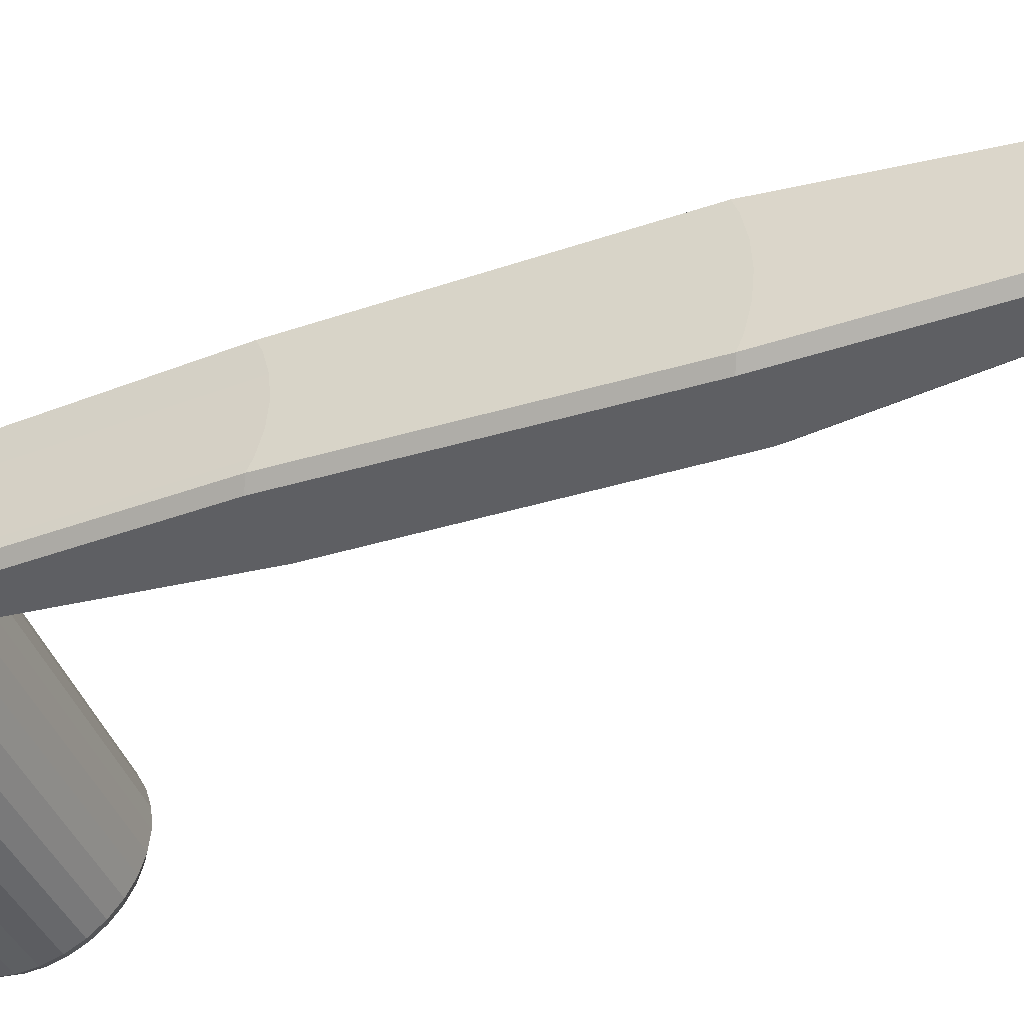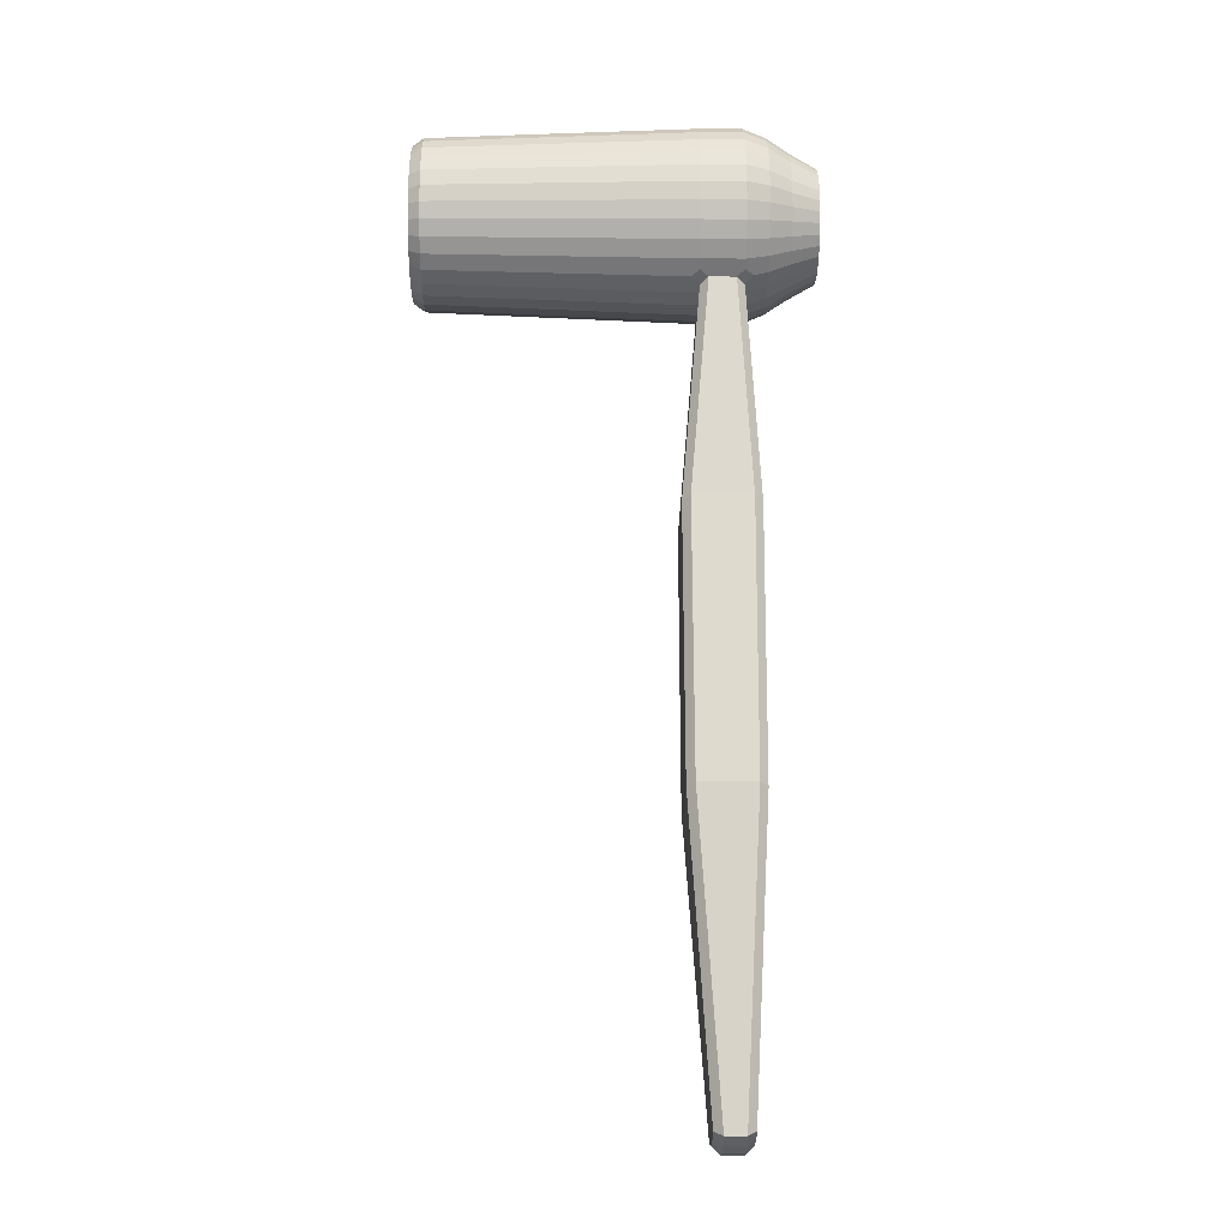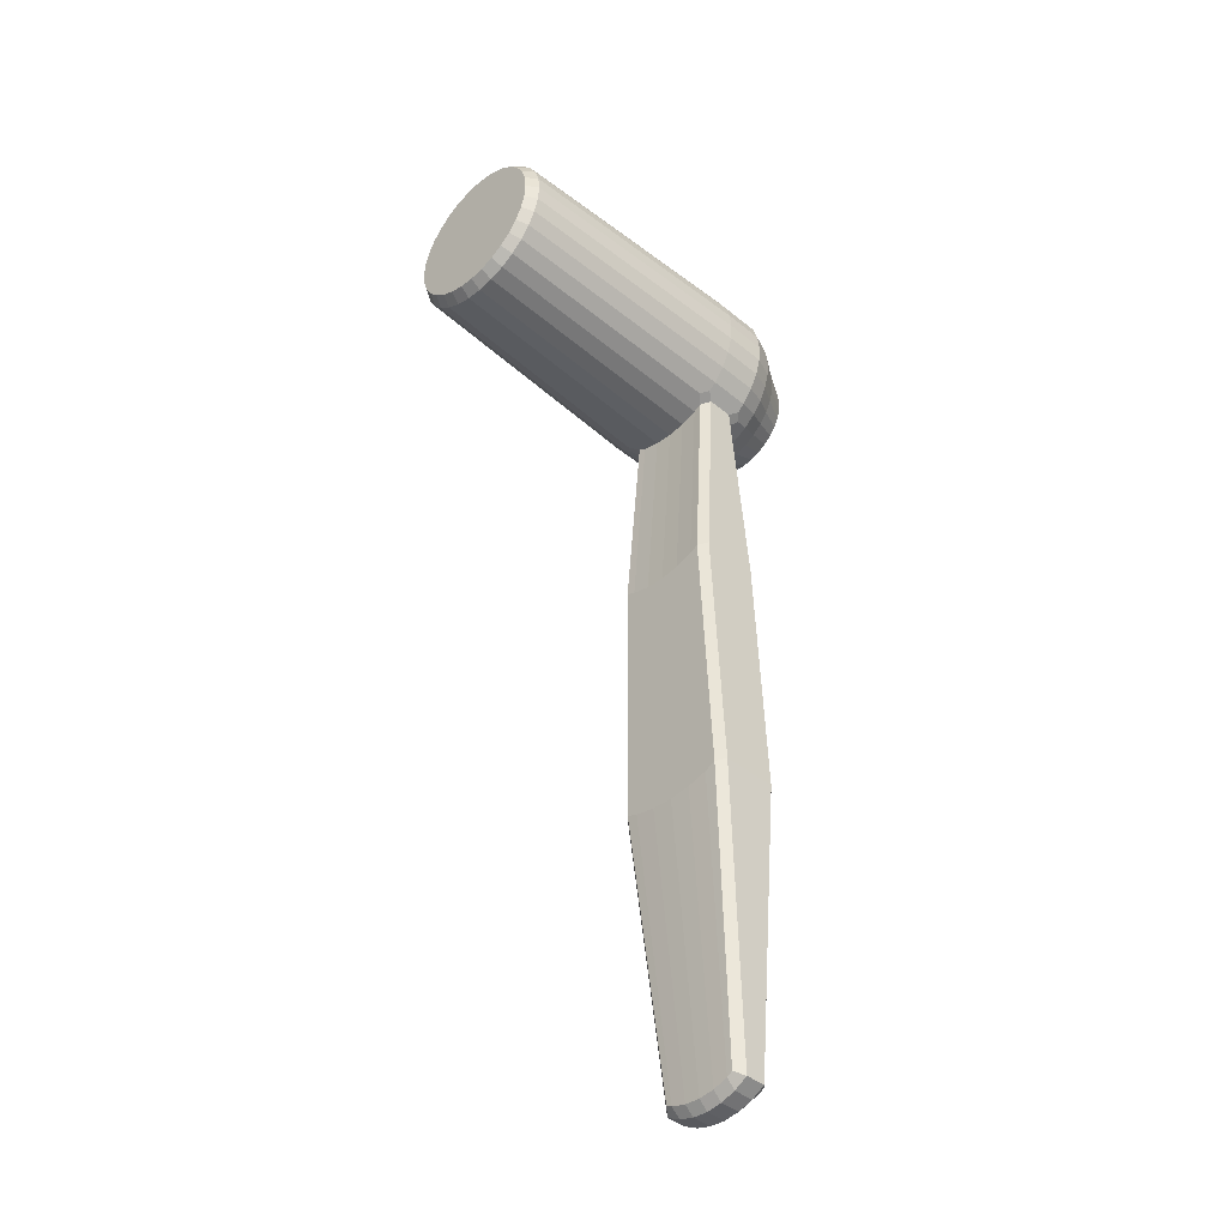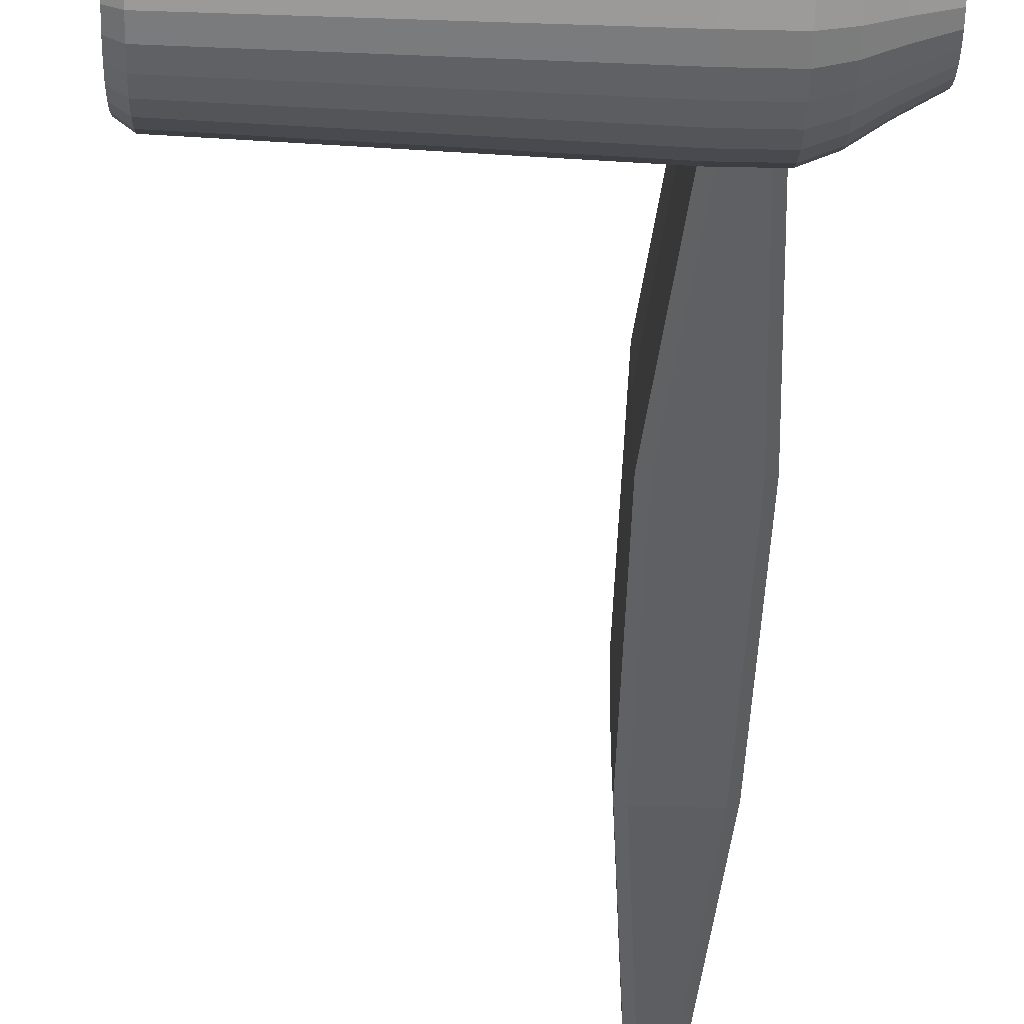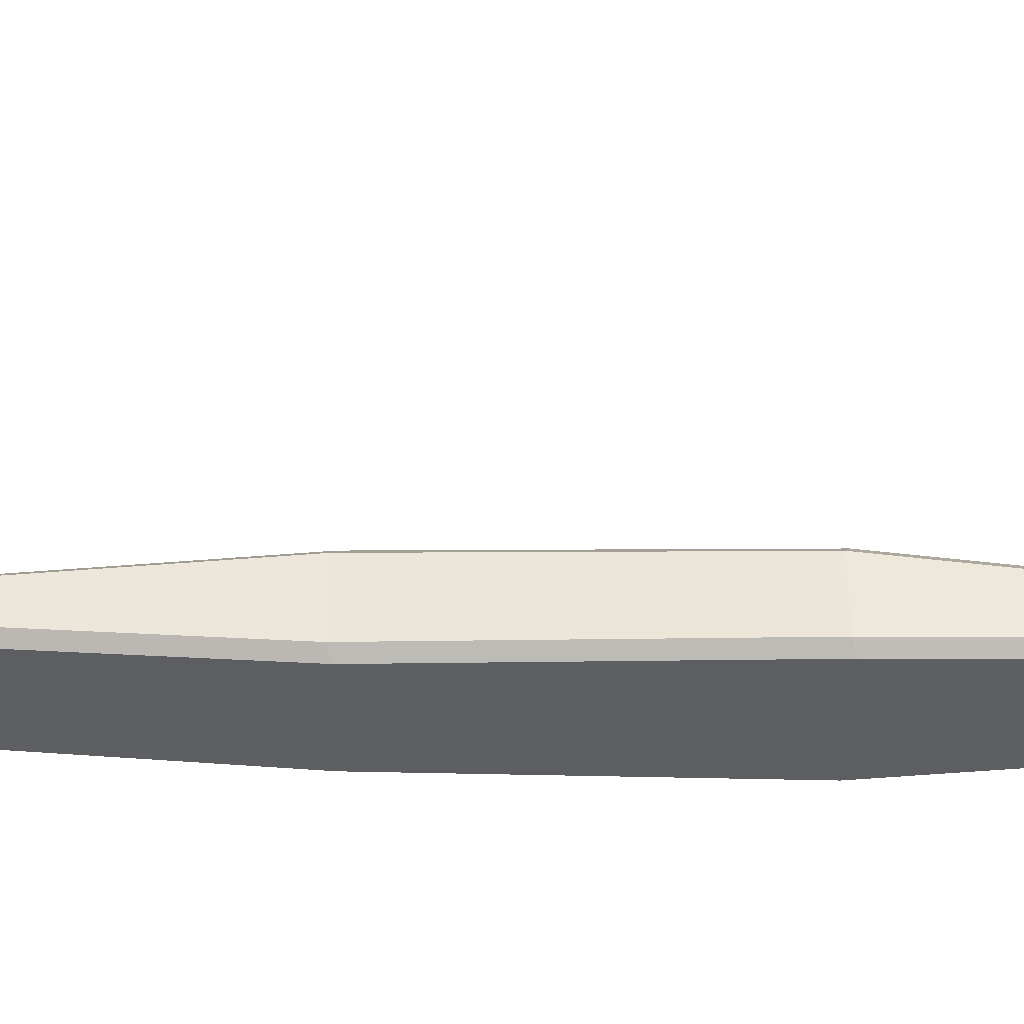
<metadata>
{"format":"obj","ext":"obj","renderer":"f3d","projection":"perspective","resolution":1024,"background":"white","views":[{"elev":-41.3,"azim":112.4,"up":"+Y"},{"elev":-16.3,"azim":-0.6,"up":"+Z"},{"elev":-42.3,"azim":-44.3,"up":"+Z"},{"elev":-40.7,"azim":-1.5,"up":"+Y"},{"elev":50.7,"azim":89.9,"up":"+Y"}]}
</metadata>
<code>
o Cylindre.038
v 4.945 5.491 -1.308
v 4.945 5.501 -1.308
v 4.945 5.51 -1.305
v 4.945 5.525 -1.295
v 4.945 5.531 -1.288
v 4.945 5.536 -1.28
v 4.945 5.538 -1.271
v 4.945 5.539 -1.262
v 4.945 5.539 -1.252
v 4.945 5.536 -1.244
v 4.945 5.532 -1.235
v 4.945 5.526 -1.228
v 4.945 5.519 -1.222
v 4.945 5.511 -1.218
v 4.945 5.502 -1.215
v 4.945 5.493 -1.214
v 4.945 5.484 -1.215
v 4.945 5.475 -1.217
v 4.945 5.466 -1.221
v 4.945 5.459 -1.227
v 4.945 5.453 -1.234
v 4.945 5.449 -1.242
v 4.945 5.446 -1.251
v 4.945 5.445 -1.26
v 4.945 5.446 -1.27
v 4.945 5.448 -1.278
v 4.945 5.452 -1.287
v 4.945 5.458 -1.294
v 4.945 5.473 -1.304
v 4.945 5.482 -1.307
v 4.967 5.482 -1.307
v 4.967 5.491 -1.308
v 4.967 5.473 -1.304
v 4.967 5.458 -1.294
v 4.967 5.452 -1.287
v 4.967 5.448 -1.278
v 4.967 5.446 -1.27
v 4.967 5.445 -1.26
v 4.967 5.446 -1.251
v 4.967 5.449 -1.242
v 4.967 5.453 -1.234
v 4.967 5.459 -1.227
v 4.967 5.466 -1.221
v 4.967 5.475 -1.217
v 4.967 5.484 -1.215
v 4.967 5.493 -1.214
v 4.967 5.502 -1.215
v 4.967 5.511 -1.218
v 4.967 5.519 -1.222
v 4.967 5.526 -1.228
v 4.967 5.532 -1.235
v 4.967 5.536 -1.244
v 4.967 5.539 -1.252
v 4.967 5.539 -1.262
v 4.967 5.538 -1.271
v 4.967 5.536 -1.28
v 4.967 5.531 -1.288
v 4.967 5.525 -1.295
v 4.967 5.51 -1.305
v 4.967 5.501 -1.308
v 4.978 5.483 -1.303
v 4.978 5.491 -1.304
v 4.978 5.475 -1.3
v 4.978 5.468 -1.296
v 4.978 5.461 -1.291
v 4.978 5.456 -1.284
v 4.978 5.452 -1.277
v 4.978 5.45 -1.269
v 4.978 5.449 -1.26
v 4.978 5.45 -1.252
v 4.978 5.453 -1.244
v 4.978 5.457 -1.237
v 4.978 5.462 -1.23
v 4.978 5.469 -1.225
v 4.978 5.476 -1.221
v 4.978 5.484 -1.219
v 4.978 5.493 -1.218
v 4.978 5.501 -1.219
v 4.978 5.509 -1.222
v 4.978 5.516 -1.226
v 4.978 5.523 -1.231
v 4.978 5.528 -1.238
v 4.978 5.532 -1.245
v 4.978 5.534 -1.253
v 4.978 5.535 -1.262
v 4.978 5.534 -1.27
v 4.978 5.532 -1.278
v 4.978 5.527 -1.285
v 4.978 5.522 -1.292
v 4.978 5.515 -1.297
v 4.978 5.508 -1.301
v 4.978 5.5 -1.303
v 4.989 5.485 -1.296
v 4.989 5.492 -1.297
v 4.989 5.478 -1.294
v 4.989 5.472 -1.29
v 4.989 5.466 -1.286
v 4.989 5.462 -1.28
v 4.989 5.459 -1.274
v 4.989 5.457 -1.267
v 4.989 5.456 -1.26
v 4.989 5.457 -1.254
v 4.989 5.459 -1.247
v 4.989 5.463 -1.241
v 4.989 5.467 -1.235
v 4.989 5.473 -1.231
v 4.989 5.479 -1.228
v 4.989 5.486 -1.226
v 4.989 5.493 -1.225
v 4.989 5.5 -1.226
v 4.989 5.506 -1.228
v 4.989 5.512 -1.232
v 4.989 5.518 -1.236
v 4.989 5.522 -1.242
v 4.989 5.525 -1.248
v 4.989 5.527 -1.255
v 4.989 5.528 -1.262
v 4.989 5.527 -1.269
v 4.989 5.525 -1.275
v 4.989 5.522 -1.281
v 4.989 5.517 -1.287
v 4.989 5.512 -1.291
v 4.989 5.505 -1.294
v 4.989 5.499 -1.296
v 5.003 5.486 -1.288
v 5.003 5.492 -1.289
v 5.003 5.481 -1.287
v 5.003 5.476 -1.284
v 5.003 5.472 -1.281
v 5.003 5.469 -1.276
v 5.003 5.466 -1.271
v 5.003 5.464 -1.266
v 5.003 5.464 -1.261
v 5.003 5.465 -1.255
v 5.003 5.466 -1.25
v 5.003 5.469 -1.245
v 5.003 5.473 -1.241
v 5.003 5.477 -1.237
v 5.003 5.482 -1.235
v 5.003 5.487 -1.233
v 5.003 5.493 -1.233
v 5.003 5.498 -1.234
v 5.003 5.503 -1.235
v 5.003 5.508 -1.238
v 5.003 5.512 -1.241
v 5.003 5.516 -1.246
v 5.003 5.518 -1.251
v 5.003 5.52 -1.256
v 5.003 5.52 -1.261
v 5.003 5.52 -1.267
v 5.003 5.518 -1.272
v 5.003 5.515 -1.277
v 5.003 5.512 -1.281
v 5.003 5.507 -1.285
v 5.003 5.502 -1.287
v 5.003 5.497 -1.289
v 4.935 5.49 -1.418
v 4.935 5.509 -1.415
v 4.935 5.48 -1.417
v 4.935 5.5 -1.417
v 4.935 5.471 -1.414
v 4.973 5.509 -1.415
v 4.973 5.48 -1.417
v 4.973 5.49 -1.418
v 4.973 5.5 -1.417
v 4.973 5.471 -1.414
v 4.936 5.488 -1.553
v 4.972 5.509 -1.55
v 4.972 5.477 -1.552
v 4.972 5.499 -1.553
v 4.972 5.466 -1.55
v 4.936 5.509 -1.55
v 4.936 5.477 -1.552
v 4.936 5.499 -1.553
v 4.936 5.466 -1.55
v 4.972 5.488 -1.553
v 4.949 5.518 -1.301
v 4.945 5.514 -1.303
v 4.941 5.518 -1.301
v 4.945 5.521 -1.298
v 4.945 5.469 -1.302
v 4.949 5.465 -1.3
v 4.945 5.462 -1.297
v 4.941 5.465 -1.3
v 4.963 5.465 -1.3
v 4.967 5.469 -1.302
v 4.97 5.466 -1.299
v 4.967 5.462 -1.297
v 4.967 5.514 -1.303
v 4.963 5.518 -1.301
v 4.967 5.521 -1.298
v 4.97 5.517 -1.299
v 4.951 5.478 -1.704
v 4.946 5.478 -1.699
v 4.946 5.485 -1.7
v 4.951 5.485 -1.704
v 4.951 5.47 -1.701
v 4.946 5.47 -1.697
v 4.946 5.467 -1.695
v 4.951 5.463 -1.697
v 4.951 5.501 -1.702
v 4.946 5.501 -1.697
v 4.951 5.508 -1.698
v 4.946 5.504 -1.696
v 4.951 5.493 -1.704
v 4.946 5.493 -1.7
v 4.965 5.478 -1.699
v 4.961 5.478 -1.704
v 4.961 5.485 -1.704
v 4.965 5.485 -1.7
v 4.965 5.47 -1.697
v 4.961 5.47 -1.701
v 4.965 5.467 -1.695
v 4.961 5.463 -1.697
v 4.965 5.501 -1.697
v 4.961 5.501 -1.702
v 4.965 5.504 -1.696
v 4.961 5.508 -1.698
v 4.965 5.493 -1.7
v 4.961 5.493 -1.704
v 4.939 5.518 -1.411
v 4.935 5.514 -1.413
v 4.969 5.462 -1.41
v 4.973 5.466 -1.412
v 4.935 5.466 -1.412
v 4.939 5.462 -1.41
v 4.973 5.514 -1.413
v 4.969 5.518 -1.411
v 4.936 5.515 -1.548
v 4.94 5.519 -1.547
v 4.94 5.457 -1.546
v 4.936 5.461 -1.547
v 4.968 5.457 -1.546
v 4.972 5.461 -1.547
v 4.972 5.515 -1.548
v 4.968 5.519 -1.547
v 4.807 5.492 -1.299
v 4.812 5.491 -1.303
v 4.807 5.499 -1.299
v 4.812 5.5 -1.302
v 4.807 5.506 -1.297
v 4.812 5.508 -1.3
v 4.807 5.513 -1.293
v 4.812 5.515 -1.296
v 4.807 5.519 -1.288
v 4.812 5.521 -1.291
v 4.807 5.524 -1.283
v 4.812 5.527 -1.285
v 4.807 5.527 -1.276
v 4.812 5.531 -1.278
v 4.807 5.529 -1.269
v 4.812 5.533 -1.27
v 4.807 5.53 -1.262
v 4.812 5.534 -1.262
v 4.807 5.53 -1.254
v 4.812 5.534 -1.253
v 4.807 5.528 -1.247
v 4.812 5.531 -1.245
v 4.807 5.524 -1.24
v 4.812 5.527 -1.238
v 4.807 5.52 -1.234
v 4.812 5.522 -1.232
v 4.807 5.514 -1.23
v 4.812 5.516 -1.226
v 4.807 5.507 -1.226
v 4.812 5.509 -1.222
v 4.807 5.5 -1.224
v 4.812 5.501 -1.22
v 4.807 5.493 -1.223
v 4.812 5.493 -1.219
v 4.807 5.485 -1.223
v 4.812 5.485 -1.22
v 4.807 5.478 -1.225
v 4.812 5.477 -1.222
v 4.807 5.471 -1.229
v 4.812 5.469 -1.226
v 4.807 5.465 -1.234
v 4.812 5.463 -1.231
v 4.807 5.461 -1.239
v 4.812 5.457 -1.237
v 4.807 5.457 -1.246
v 4.812 5.453 -1.244
v 4.807 5.455 -1.253
v 4.812 5.451 -1.252
v 4.807 5.454 -1.26
v 4.812 5.45 -1.26
v 4.807 5.454 -1.268
v 4.812 5.451 -1.269
v 4.807 5.457 -1.275
v 4.812 5.453 -1.277
v 4.807 5.46 -1.282
v 4.812 5.457 -1.284
v 4.807 5.465 -1.288
v 4.812 5.462 -1.29
v 4.807 5.47 -1.292
v 4.812 5.468 -1.296
v 4.807 5.477 -1.296
v 4.812 5.475 -1.3
v 4.807 5.484 -1.298
v 4.812 5.483 -1.302
f 30 300 238 1
f 3 242 244 179 178
f 177 190 228 221
f 177 180 4 58 191 190
f 5 248 250 6
f 6 250 252 7
f 7 252 254 8
f 8 254 256 9
f 9 256 258 10
f 10 258 260 11
f 11 260 262 12
f 12 262 264 13
f 13 264 266 14
f 14 266 268 15
f 15 268 270 16
f 16 270 272 17
f 17 272 274 18
f 18 274 276 19
f 19 276 278 20
f 20 278 280 21
f 21 280 282 22
f 22 282 284 23
f 23 284 286 24
f 24 286 288 25
f 25 288 290 26
f 26 290 292 27
f 27 292 294 28
f 28 294 296 184 183
f 28 183 182 185 188 34
f 181 29 161 225
f 1 238 240 2
f 2 240 242 3
f 25 26 36 37
f 33 31 61 63
f 11 12 50 51
f 24 25 37 38
f 10 11 51 52
f 23 24 38 39
f 9 10 52 53
f 22 23 39 40
f 8 9 53 54
f 21 22 40 41
f 7 8 54 55
f 20 21 41 42
f 6 7 55 56
f 19 20 42 43
f 5 6 56 57
f 18 19 43 44
f 196 205 220 209
f 4 5 57 58
f 17 18 44 45
f 197 193 208 212
f 180 179 244 246 4
f 16 17 45 46
f 205 201 216 220
f 167 174 206 195
f 15 16 46 47
f 185 182 226 223
f 230 236 218 203
f 14 15 47 48
f 27 28 34 35
f 201 203 218 216
f 13 14 48 49
f 26 27 35 36
f 12 13 49 50
f 66 65 97 98
f 189 59 162 227
f 46 45 76 77
f 192 191 58 89 90
f 193 196 209 208
f 47 46 77 78
f 187 186 33 63 64
f 60 59 91 92
f 48 47 78 79
f 35 34 65 66
f 32 60 92 62
f 49 48 79 80
f 36 35 66 67
f 50 49 80 81
f 37 36 67 68
f 51 50 81 82
f 38 37 68 69
f 52 51 82 83
f 39 38 69 70
f 53 52 83 84
f 40 39 70 71
f 54 53 84 85
f 41 40 71 72
f 55 54 85 86
f 42 41 72 73
f 56 55 86 87
f 43 42 73 74
f 57 56 87 88
f 44 43 74 75
f 31 32 62 61
f 58 57 88 89
f 45 44 75 76
f 101 100 132 133
f 62 92 124 94
f 80 79 111 112
f 67 66 98 99
f 81 80 112 113
f 68 67 99 100
f 82 81 113 114
f 69 68 100 101
f 83 82 114 115
f 70 69 101 102
f 84 83 115 116
f 71 70 102 103
f 85 84 116 117
f 72 71 103 104
f 86 85 117 118
f 73 72 104 105
f 87 86 118 119
f 74 73 105 106
f 88 87 119 120
f 75 74 106 107
f 61 62 94 93
f 89 88 120 121
f 76 75 107 108
f 63 61 93 95
f 90 89 121 122
f 77 76 108 109
f 64 63 95 96
f 91 90 122 123
f 78 77 109 110
f 65 64 96 97
f 92 91 123 124
f 79 78 110 111
f 125 126 156 155 154 153 152 151 150 149 148 147 146 145 144 143 142 141 140 139 138 137 136 135 134 133 132 131 130 129 128 127
f 115 114 146 147
f 102 101 133 134
f 116 115 147 148
f 103 102 134 135
f 117 116 148 149
f 104 103 135 136
f 118 117 149 150
f 105 104 136 137
f 119 118 150 151
f 106 105 137 138
f 120 119 151 152
f 107 106 138 139
f 93 94 126 125
f 121 120 152 153
f 108 107 139 140
f 95 93 125 127
f 122 121 153 154
f 109 108 140 141
f 96 95 127 128
f 123 122 154 155
f 110 109 141 142
f 97 96 128 129
f 124 123 155 156
f 111 110 142 143
f 98 97 129 130
f 94 124 156 126
f 112 111 143 144
f 99 98 130 131
f 113 112 144 145
f 100 99 131 132
f 114 113 145 146
f 175 173 194 198
f 173 167 195 194
f 233 231 200 214
f 174 172 202 206
f 172 229 204 202
f 232 175 198 199
f 168 170 219 215
f 200 197 212 214
f 169 171 211 207
f 221 228 236 230
f 170 176 210 219
f 171 234 213 211
f 235 168 215 217
f 176 169 207 210
f 3 178 222 158
f 34 188 187 64 65
f 60 32 164 165
f 31 33 166 163
f 59 60 165 162
f 32 31 163 164
f 181 184 296 298 29
f 59 189 192 90 91
f 33 186 224 166
f 29 298 300 30
f 30 1 157 159
f 2 3 158 160
f 29 30 159 161
f 1 2 160 157
f 158 222 229 172
f 225 161 175 232
f 165 164 176 170
f 163 166 171 169
f 162 165 170 168
f 164 163 169 176
f 227 162 168 235
f 166 224 234 171
f 223 226 231 233
f 159 157 167 173
f 160 158 172 174
f 161 159 173 175
f 157 160 174 167
f 177 178 179 180
f 181 182 183 184
f 185 186 187 188
f 189 190 191 192
f 230 203 204 229
f 224 186 185 223
f 232 199 200 231
f 194 195 196 193
f 198 194 193 197
f 199 198 197 200
f 202 204 203 201
f 206 202 201 205
f 195 206 205 196
f 208 209 210 207
f 212 208 207 211
f 214 212 211 213
f 216 218 217 215
f 220 216 215 219
f 209 220 219 210
f 228 190 189 227
f 177 221 222 178
f 234 224 223 233
f 181 225 226 182
f 236 228 227 235
f 221 230 229 222
f 225 232 231 226
f 213 234 233 214
f 218 236 235 217
f 4 246 248 5
f 240 238 237 239
f 242 240 239 241
f 244 242 241 243
f 246 244 243 245
f 248 246 245 247
f 250 248 247 249
f 252 250 249 251
f 254 252 251 253
f 256 254 253 255
f 258 256 255 257
f 260 258 257 259
f 262 260 259 261
f 264 262 261 263
f 266 264 263 265
f 268 266 265 267
f 270 268 267 269
f 272 270 269 271
f 274 272 271 273
f 276 274 273 275
f 278 276 275 277
f 280 278 277 279
f 282 280 279 281
f 284 282 281 283
f 286 284 283 285
f 288 286 285 287
f 290 288 287 289
f 292 290 289 291
f 294 292 291 293
f 296 294 293 295
f 298 296 295 297
f 300 298 297 299
f 238 300 299 237
f 239 237 299 297 295 293 291 289 287 285 283 281 279 277 275 273 271 269 267 265 263 261 259 257 255 253 251 249 247 245 243 241

</code>
